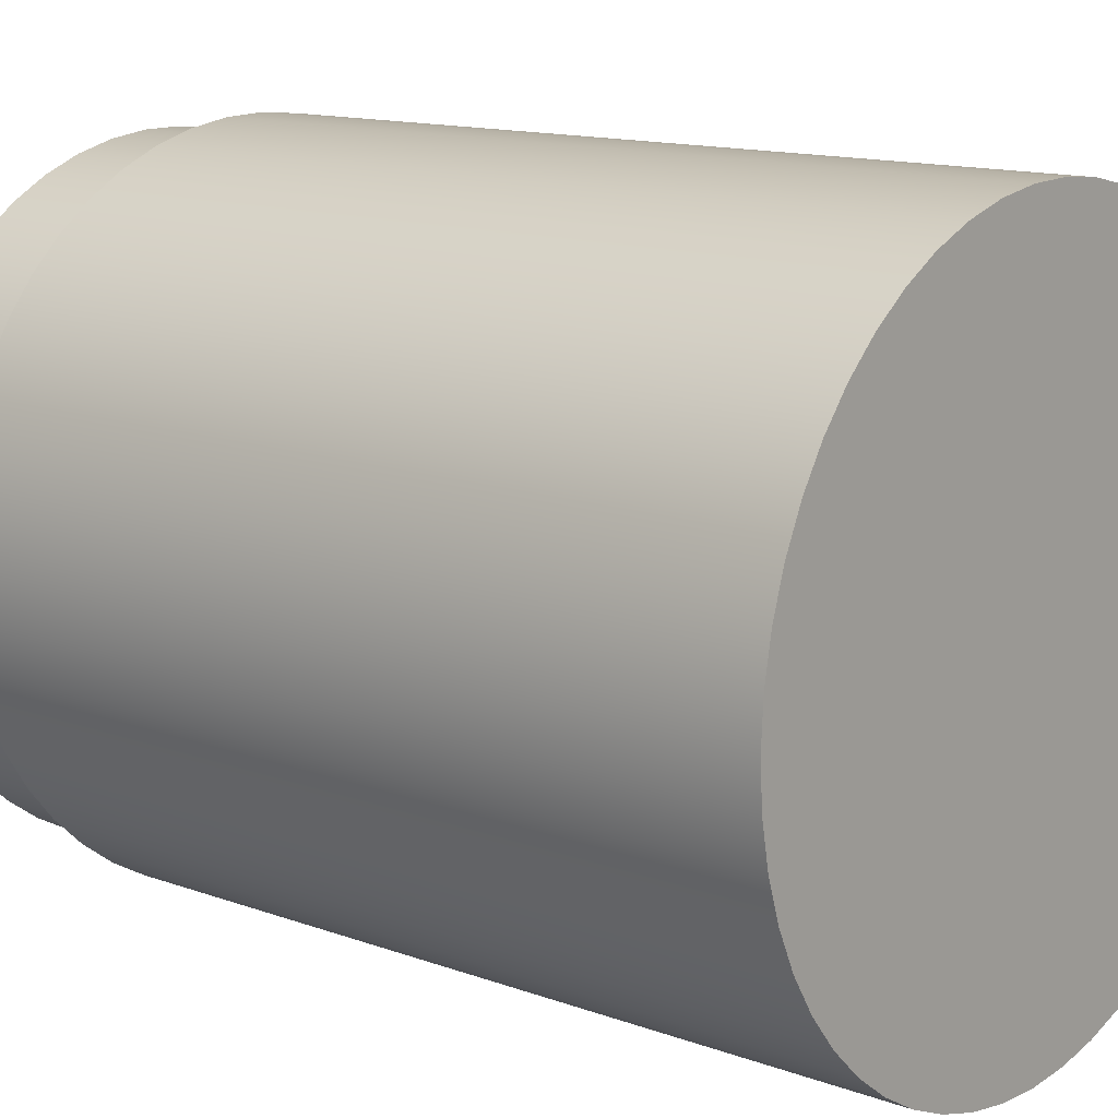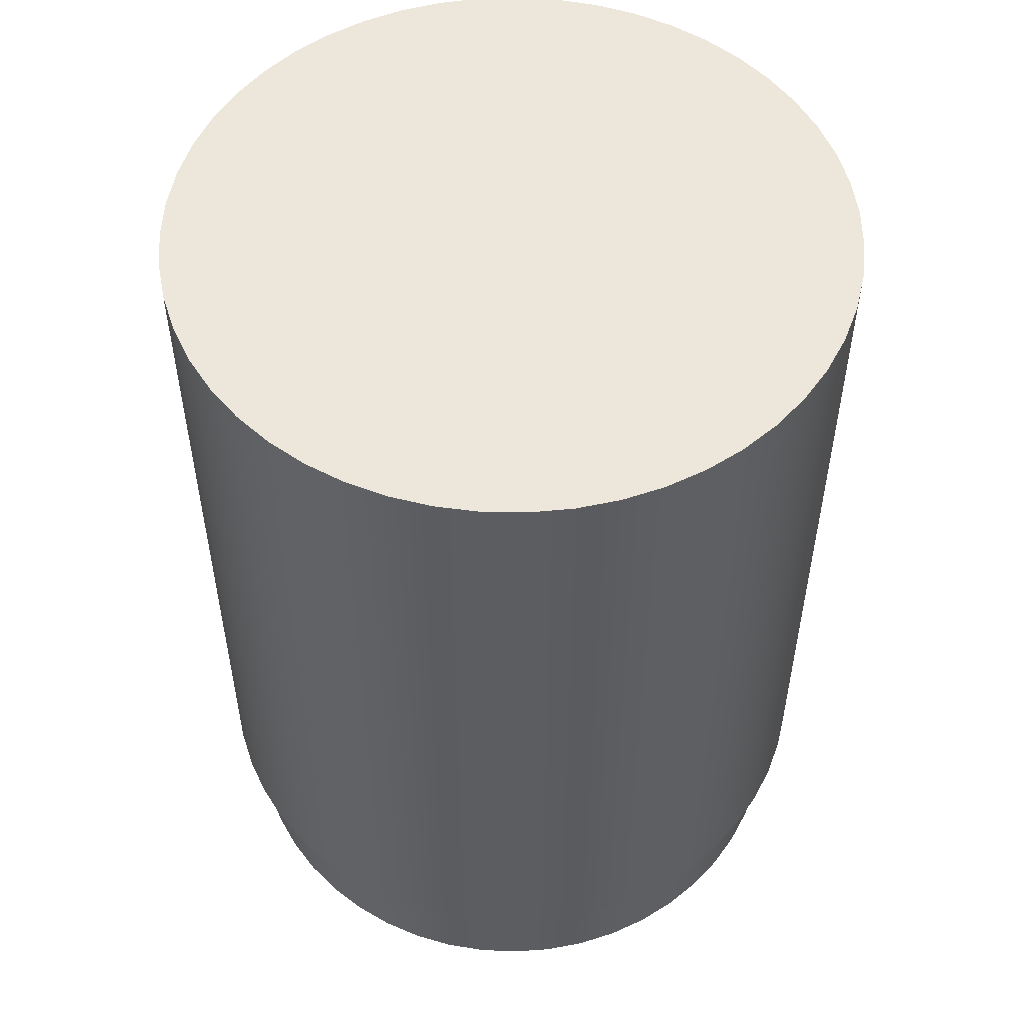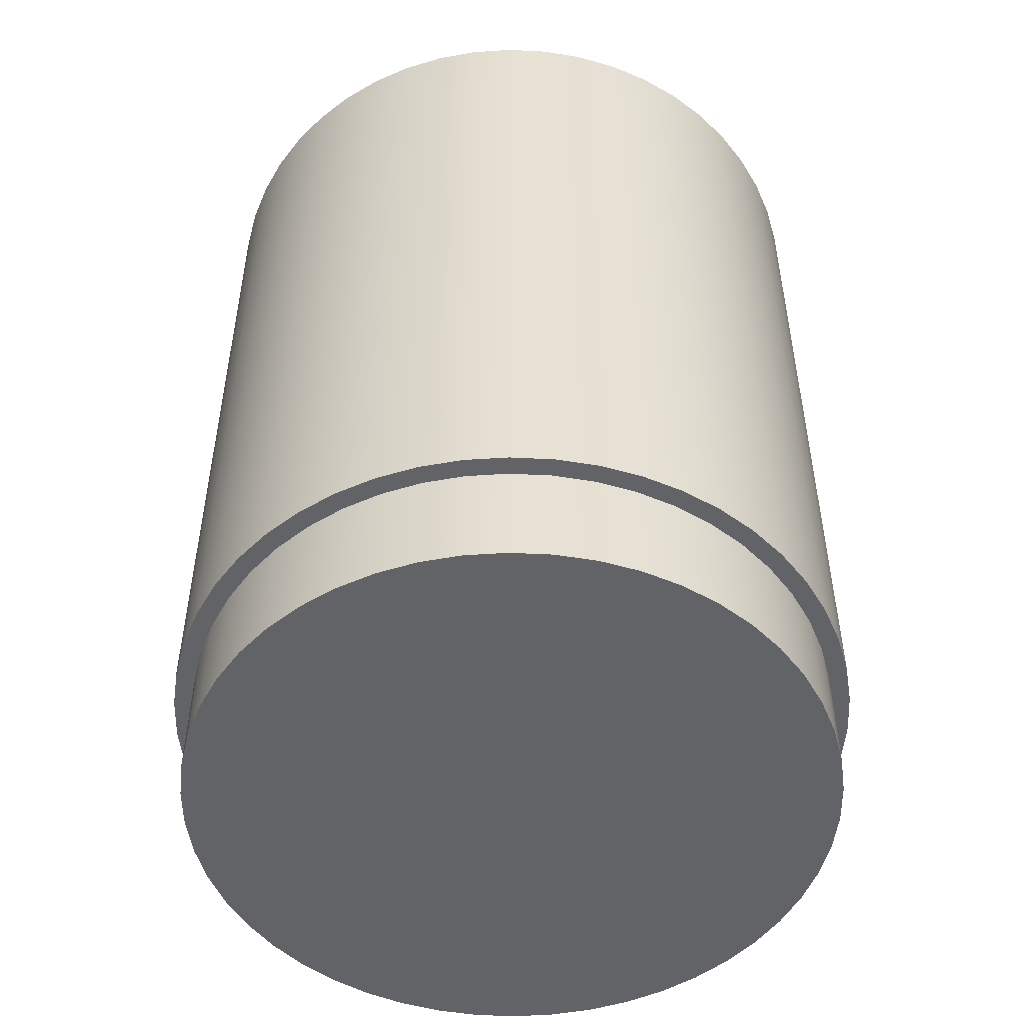
<metadata>
{"format":"obj","ext":"obj","renderer":"f3d","projection":"perspective","resolution":1024,"background":"white","views":[{"elev":13.1,"azim":-50.0,"up":"+Y"},{"elev":53.2,"azim":-177.1,"up":"+Z"},{"elev":-51.0,"azim":-96.6,"up":"+Z"}]}
</metadata>
<code>
v 0.85 -1.041e-16 -0.3
v 0.8433 0.1065 -0.3
v 0.8233 0.2114 -0.3
v 0.7903 0.3129 -0.3
v 0.7449 0.4095 -0.3
v 0.6877 0.4996 -0.3
v 0.6196 0.5819 -0.3
v 0.5418 0.6549 -0.3
v 0.4555 0.7177 -0.3
v 0.3619 0.7691 -0.3
v 0.2627 0.8084 -0.3
v 0.1593 0.8349 -0.3
v 0.05337 0.8483 -0.3
v -0.05337 0.8483 -0.3
v -0.1593 0.8349 -0.3
v -0.2627 0.8084 -0.3
v -0.3619 0.7691 -0.3
v -0.4555 0.7177 -0.3
v -0.5418 0.6549 -0.3
v -0.6196 0.5819 -0.3
v -0.6877 0.4996 -0.3
v -0.7449 0.4095 -0.3
v -0.7903 0.3129 -0.3
v -0.8233 0.2114 -0.3
v -0.8433 0.1065 -0.3
v -0.85 3.775e-16 -0.3
v -0.8433 -0.1065 -0.3
v -0.8233 -0.2114 -0.3
v -0.7903 -0.3129 -0.3
v -0.7449 -0.4095 -0.3
v -0.6877 -0.4996 -0.3
v -0.6196 -0.5819 -0.3
v -0.5418 -0.6549 -0.3
v -0.4555 -0.7177 -0.3
v -0.3619 -0.7691 -0.3
v -0.2627 -0.8084 -0.3
v -0.1593 -0.8349 -0.3
v -0.05337 -0.8483 -0.3
v 0.05337 -0.8483 -0.3
v 0.1593 -0.8349 -0.3
v 0.2627 -0.8084 -0.3
v 0.3619 -0.7691 -0.3
v 0.4555 -0.7177 -0.3
v 0.5418 -0.6549 -0.3
v 0.6196 -0.5819 -0.3
v 0.6877 -0.4996 -0.3
v 0.7449 -0.4095 -0.3
v 0.7903 -0.3129 -0.3
v 0.8233 -0.2114 -0.3
v 0.8433 -0.1065 -0.3
v 0.85 -1.041e-16 0
v 0.8433 -0.1065 0
v 0.8233 -0.2114 0
v 0.7903 -0.3129 0
v 0.7449 -0.4095 0
v 0.6877 -0.4996 0
v 0.6196 -0.5819 0
v 0.5418 -0.6549 0
v 0.4555 -0.7177 0
v 0.3619 -0.7691 0
v 0.2627 -0.8084 0
v 0.1593 -0.8349 0
v 0.05337 -0.8483 0
v -0.05337 -0.8483 0
v -0.1593 -0.8349 0
v -0.2627 -0.8084 0
v -0.3619 -0.7691 0
v -0.4555 -0.7177 0
v -0.5418 -0.6549 0
v -0.6196 -0.5819 0
v -0.6877 -0.4996 0
v -0.7449 -0.4095 0
v -0.7903 -0.3129 0
v -0.8233 -0.2114 0
v -0.8433 -0.1065 0
v -0.85 -3.775e-16 0
v -0.8433 0.1065 0
v -0.8233 0.2114 0
v -0.7903 0.3129 0
v -0.7449 0.4095 0
v -0.6877 0.4996 0
v -0.6196 0.5819 0
v -0.5418 0.6549 0
v -0.4555 0.7177 0
v -0.3619 0.7691 0
v -0.2627 0.8084 0
v -0.1593 0.8349 0
v -0.05337 0.8483 0
v 0.05337 0.8483 0
v 0.1593 0.8349 0
v 0.2627 0.8084 0
v 0.3619 0.7691 0
v 0.4555 0.7177 0
v 0.5418 0.6549 0
v 0.6196 0.5819 0
v 0.6877 0.4996 0
v 0.7449 0.4095 0
v 0.7903 0.3129 0
v 0.8233 0.2114 0
v 0.8433 0.1065 0
v 0.85 -1.041e-16 0
v 0.85 -1.041e-16 -0.3
v 0.85 -1.041e-16 -0.3
v 0.8433 -0.1065 -0.3
v 0.8233 -0.2114 -0.3
v 0.7903 -0.3129 -0.3
v 0.7449 -0.4095 -0.3
v 0.6877 -0.4996 -0.3
v 0.6196 -0.5819 -0.3
v 0.5418 -0.6549 -0.3
v 0.4555 -0.7177 -0.3
v 0.3619 -0.7691 -0.3
v 0.2627 -0.8084 -0.3
v 0.1593 -0.8349 -0.3
v 0.05337 -0.8483 -0.3
v -0.05337 -0.8483 -0.3
v -0.1593 -0.8349 -0.3
v -0.2627 -0.8084 -0.3
v -0.3619 -0.7691 -0.3
v -0.4555 -0.7177 -0.3
v -0.5418 -0.6549 -0.3
v -0.6196 -0.5819 -0.3
v -0.6877 -0.4996 -0.3
v -0.7449 -0.4095 -0.3
v -0.7903 -0.3129 -0.3
v -0.8233 -0.2114 -0.3
v -0.8433 -0.1065 -0.3
v -0.85 3.775e-16 -0.3
v -0.8433 0.1065 -0.3
v -0.8233 0.2114 -0.3
v -0.7903 0.3129 -0.3
v -0.7449 0.4095 -0.3
v -0.6877 0.4996 -0.3
v -0.6196 0.5819 -0.3
v -0.5418 0.6549 -0.3
v -0.4555 0.7177 -0.3
v -0.3619 0.7691 -0.3
v -0.2627 0.8084 -0.3
v -0.1593 0.8349 -0.3
v -0.05337 0.8483 -0.3
v 0.05337 0.8483 -0.3
v 0.1593 0.8349 -0.3
v 0.2627 0.8084 -0.3
v 0.3619 0.7691 -0.3
v 0.4555 0.7177 -0.3
v 0.5418 0.6549 -0.3
v 0.6196 0.5819 -0.3
v 0.6877 0.4996 -0.3
v 0.7449 0.4095 -0.3
v 0.7903 0.3129 -0.3
v 0.8233 0.2114 -0.3
v 0.8433 0.1065 -0.3
v -0.9 -1.102e-16 2.1
v -0.8932 0.1106 2.1
v -0.8728 0.2195 2.1
v -0.8392 0.3251 2.1
v -0.7929 0.4258 2.1
v -0.7346 0.52 2.1
v -0.6651 0.6063 2.1
v -0.5856 0.6835 2.1
v -0.4971 0.7502 2.1
v -0.4012 0.8056 2.1
v -0.2991 0.8488 2.1
v -0.1925 0.8792 2.1
v -0.08304 0.8962 2.1
v 0.02772 0.8996 2.1
v 0.1381 0.8893 2.1
v 0.2463 0.8656 2.1
v 0.3508 0.8288 2.1
v 0.45 0.7794 2.1
v 0.5424 0.7182 2.1
v 0.6265 0.6461 2.1
v 0.7012 0.5642 2.1
v 0.7652 0.4738 2.1
v 0.8176 0.3762 2.1
v 0.8576 0.2728 2.1
v 0.8847 0.1654 2.1
v 0.8983 0.0554 2.1
v 0.8983 -0.0554 2.1
v 0.8847 -0.1654 2.1
v 0.8576 -0.2728 2.1
v 0.8176 -0.3762 2.1
v 0.7652 -0.4738 2.1
v 0.7012 -0.5642 2.1
v 0.6265 -0.6461 2.1
v 0.5424 -0.7182 2.1
v 0.45 -0.7794 2.1
v 0.3508 -0.8288 2.1
v 0.2463 -0.8656 2.1
v 0.1381 -0.8893 2.1
v 0.02772 -0.8996 2.1
v -0.08304 -0.8962 2.1
v -0.1925 -0.8792 2.1
v -0.2991 -0.8488 2.1
v -0.4012 -0.8056 2.1
v -0.4971 -0.7502 2.1
v -0.5856 -0.6835 2.1
v -0.6651 -0.6063 2.1
v -0.7346 -0.52 2.1
v -0.7929 -0.4258 2.1
v -0.8392 -0.3251 2.1
v -0.8728 -0.2195 2.1
v -0.8932 -0.1106 2.1
v -0.9 -1.102e-16 0
v -0.8932 -0.1106 0
v -0.8728 -0.2195 0
v -0.8392 -0.3251 0
v -0.7929 -0.4258 0
v -0.7346 -0.52 0
v -0.6651 -0.6063 0
v -0.5856 -0.6835 0
v -0.4971 -0.7502 0
v -0.4012 -0.8056 0
v -0.2991 -0.8488 0
v -0.1925 -0.8792 0
v -0.08304 -0.8962 0
v 0.02772 -0.8996 0
v 0.1381 -0.8893 0
v 0.2463 -0.8656 0
v 0.3508 -0.8288 0
v 0.45 -0.7794 0
v 0.5424 -0.7182 0
v 0.6265 -0.6461 0
v 0.7012 -0.5642 0
v 0.7652 -0.4738 0
v 0.8176 -0.3762 0
v 0.8576 -0.2728 0
v 0.8847 -0.1654 0
v 0.8983 -0.0554 0
v 0.8983 0.0554 0
v 0.8847 0.1654 0
v 0.8576 0.2728 0
v 0.8176 0.3762 0
v 0.7652 0.4738 0
v 0.7012 0.5642 0
v 0.6265 0.6461 0
v 0.5424 0.7182 0
v 0.45 0.7794 0
v 0.3508 0.8288 0
v 0.2463 0.8656 0
v 0.1381 0.8893 0
v 0.02772 0.8996 0
v -0.08304 0.8962 0
v -0.1925 0.8792 0
v -0.2991 0.8488 0
v -0.4012 0.8056 0
v -0.4971 0.7502 0
v -0.5856 0.6835 0
v -0.6651 0.6063 0
v -0.7346 0.52 0
v -0.7929 0.4258 0
v -0.8392 0.3251 0
v -0.8728 0.2195 0
v -0.8932 0.1106 0
v -0.9 -1.102e-16 0
v -0.9 -1.102e-16 2.1
v -0.9 -1.102e-16 2.1
v -0.8932 -0.1106 2.1
v -0.8728 -0.2195 2.1
v -0.8392 -0.3251 2.1
v -0.7929 -0.4258 2.1
v -0.7346 -0.52 2.1
v -0.6651 -0.6063 2.1
v -0.5856 -0.6835 2.1
v -0.4971 -0.7502 2.1
v -0.4012 -0.8056 2.1
v -0.2991 -0.8488 2.1
v -0.1925 -0.8792 2.1
v -0.08304 -0.8962 2.1
v 0.02772 -0.8996 2.1
v 0.1381 -0.8893 2.1
v 0.2463 -0.8656 2.1
v 0.3508 -0.8288 2.1
v 0.45 -0.7794 2.1
v 0.5424 -0.7182 2.1
v 0.6265 -0.6461 2.1
v 0.7012 -0.5642 2.1
v 0.7652 -0.4738 2.1
v 0.8176 -0.3762 2.1
v 0.8576 -0.2728 2.1
v 0.8847 -0.1654 2.1
v 0.8983 -0.0554 2.1
v 0.8983 0.0554 2.1
v 0.8847 0.1654 2.1
v 0.8576 0.2728 2.1
v 0.8176 0.3762 2.1
v 0.7652 0.4738 2.1
v 0.7012 0.5642 2.1
v 0.6265 0.6461 2.1
v 0.5424 0.7182 2.1
v 0.45 0.7794 2.1
v 0.3508 0.8288 2.1
v 0.2463 0.8656 2.1
v 0.1381 0.8893 2.1
v 0.02772 0.8996 2.1
v -0.08304 0.8962 2.1
v -0.1925 0.8792 2.1
v -0.2991 0.8488 2.1
v -0.4012 0.8056 2.1
v -0.4971 0.7502 2.1
v -0.5856 0.6835 2.1
v -0.6651 0.6063 2.1
v -0.7346 0.52 2.1
v -0.7929 0.4258 2.1
v -0.8392 0.3251 2.1
v -0.8728 0.2195 2.1
v -0.8932 0.1106 2.1
v 0.85 -1.041e-16 0
v 0.8433 0.1065 0
v 0.8233 0.2114 0
v 0.7903 0.3129 0
v 0.7449 0.4095 0
v 0.6877 0.4996 0
v 0.6196 0.5819 0
v 0.5418 0.6549 0
v 0.4555 0.7177 0
v 0.3619 0.7691 0
v 0.2627 0.8084 0
v 0.1593 0.8349 0
v 0.05337 0.8483 0
v -0.05337 0.8483 0
v -0.1593 0.8349 0
v -0.2627 0.8084 0
v -0.3619 0.7691 0
v -0.4555 0.7177 0
v -0.5418 0.6549 0
v -0.6196 0.5819 0
v -0.6877 0.4996 0
v -0.7449 0.4095 0
v -0.7903 0.3129 0
v -0.8233 0.2114 0
v -0.8433 0.1065 0
v -0.85 -3.775e-16 0
v -0.8433 -0.1065 0
v -0.8233 -0.2114 0
v -0.7903 -0.3129 0
v -0.7449 -0.4095 0
v -0.6877 -0.4996 0
v -0.6196 -0.5819 0
v -0.5418 -0.6549 0
v -0.4555 -0.7177 0
v -0.3619 -0.7691 0
v -0.2627 -0.8084 0
v -0.1593 -0.8349 0
v -0.05337 -0.8483 0
v 0.05337 -0.8483 0
v 0.1593 -0.8349 0
v 0.2627 -0.8084 0
v 0.3619 -0.7691 0
v 0.4555 -0.7177 0
v 0.5418 -0.6549 0
v 0.6196 -0.5819 0
v 0.6877 -0.4996 0
v 0.7449 -0.4095 0
v 0.7903 -0.3129 0
v 0.8233 -0.2114 0
v 0.8433 -0.1065 0
v -0.9 -1.102e-16 0
v -0.8932 0.1106 0
v -0.8728 0.2195 0
v -0.8392 0.3251 0
v -0.7929 0.4258 0
v -0.7346 0.52 0
v -0.6651 0.6063 0
v -0.5856 0.6835 0
v -0.4971 0.7502 0
v -0.4012 0.8056 0
v -0.2991 0.8488 0
v -0.1925 0.8792 0
v -0.08304 0.8962 0
v 0.02772 0.8996 0
v 0.1381 0.8893 0
v 0.2463 0.8656 0
v 0.3508 0.8288 0
v 0.45 0.7794 0
v 0.5424 0.7182 0
v 0.6265 0.6461 0
v 0.7012 0.5642 0
v 0.7652 0.4738 0
v 0.8176 0.3762 0
v 0.8576 0.2728 0
v 0.8847 0.1654 0
v 0.8983 0.0554 0
v 0.8983 -0.0554 0
v 0.8847 -0.1654 0
v 0.8576 -0.2728 0
v 0.8176 -0.3762 0
v 0.7652 -0.4738 0
v 0.7012 -0.5642 0
v 0.6265 -0.6461 0
v 0.5424 -0.7182 0
v 0.45 -0.7794 0
v 0.3508 -0.8288 0
v 0.2463 -0.8656 0
v 0.1381 -0.8893 0
v 0.02772 -0.8996 0
v -0.08304 -0.8962 0
v -0.1925 -0.8792 0
v -0.2991 -0.8488 0
v -0.4012 -0.8056 0
v -0.4971 -0.7502 0
v -0.5856 -0.6835 0
v -0.6651 -0.6063 0
v -0.7346 -0.52 0
v -0.7929 -0.4258 0
v -0.8392 -0.3251 0
v -0.8728 -0.2195 0
v -0.8932 -0.1106 0
g fce2b186-e2e2-11ea-b326-54bf646e7e1f
f 2 100 1
f 1 100 101
f 102 51 50
f 50 51 52
f 50 52 49
f 49 52 53
f 49 53 48
f 48 53 54
f 48 54 47
f 47 54 55
f 47 55 46
f 46 55 56
f 46 56 45
f 45 56 57
f 45 57 44
f 44 57 58
f 44 58 43
f 43 58 59
f 43 59 42
f 42 59 60
f 42 60 41
f 41 60 61
f 41 61 40
f 40 61 62
f 40 62 39
f 39 62 63
f 39 63 38
f 38 63 64
f 38 64 37
f 37 64 65
f 37 65 36
f 36 65 66
f 36 66 35
f 35 66 67
f 35 67 34
f 34 67 68
f 34 68 33
f 33 68 69
f 33 69 32
f 32 69 70
f 32 70 31
f 31 70 71
f 31 71 30
f 30 71 72
f 30 72 29
f 29 72 73
f 29 73 28
f 28 73 74
f 28 74 27
f 27 74 75
f 27 75 26
f 26 75 76
f 26 76 25
f 25 76 77
f 25 77 24
f 24 77 78
f 24 78 23
f 23 78 79
f 23 79 22
f 22 79 80
f 22 80 21
f 21 80 81
f 21 81 20
f 20 81 82
f 20 82 19
f 19 82 83
f 19 83 18
f 18 83 84
f 18 84 17
f 17 84 85
f 17 85 16
f 16 85 86
f 16 86 15
f 15 86 87
f 15 87 14
f 14 87 88
f 14 88 13
f 13 88 89
f 13 89 12
f 12 89 90
f 12 90 11
f 11 90 91
f 11 91 10
f 10 91 92
f 10 92 9
f 9 92 93
f 9 93 8
f 8 93 94
f 8 94 7
f 7 94 95
f 7 95 6
f 6 95 96
f 6 96 5
f 5 96 97
f 5 97 4
f 4 97 98
f 4 98 3
f 3 98 99
f 3 99 2
f 2 99 100
g fce3269a-e2e2-11ea-9225-54bf646e7e1f
f 104 127 103
f 103 127 128
f 103 128 152
f 152 128 129
f 152 129 151
f 151 129 130
f 151 130 150
f 150 130 131
f 150 131 149
f 149 131 132
f 149 132 148
f 148 132 133
f 148 133 147
f 147 133 134
f 147 134 146
f 146 134 135
f 146 135 145
f 145 135 136
f 145 136 144
f 144 136 137
f 144 137 143
f 143 137 138
f 143 138 142
f 142 138 139
f 142 139 141
f 141 139 140
f 127 104 126
f 126 104 105
f 126 105 125
f 125 105 106
f 125 106 124
f 124 106 107
f 124 107 123
f 123 107 108
f 123 108 122
f 122 108 109
f 122 109 121
f 121 109 110
f 121 110 120
f 120 110 111
f 120 111 119
f 119 111 112
f 119 112 118
f 118 112 113
f 118 113 117
f 117 113 114
f 117 114 116
f 116 114 115
g fc983e9e-e2e2-11ea-bac9-54bf646e7e1f
f 154 254 153
f 153 254 255
f 256 204 203
f 203 204 205
f 203 205 202
f 202 205 206
f 202 206 201
f 201 206 207
f 201 207 200
f 200 207 208
f 200 208 199
f 199 208 209
f 199 209 198
f 198 209 210
f 198 210 197
f 197 210 211
f 197 211 196
f 196 211 212
f 196 212 195
f 195 212 213
f 195 213 194
f 194 213 214
f 194 214 193
f 193 214 215
f 193 215 192
f 192 215 216
f 192 216 191
f 191 216 217
f 191 217 190
f 190 217 218
f 190 218 189
f 189 218 219
f 189 219 188
f 188 219 220
f 188 220 187
f 187 220 221
f 187 221 186
f 186 221 222
f 186 222 185
f 185 222 223
f 185 223 184
f 184 223 224
f 184 224 183
f 183 224 225
f 183 225 182
f 182 225 226
f 182 226 181
f 181 226 227
f 181 227 180
f 180 227 228
f 180 228 179
f 179 228 229
f 179 229 178
f 178 229 230
f 178 230 177
f 177 230 231
f 177 231 176
f 176 231 232
f 176 232 175
f 175 232 233
f 175 233 174
f 174 233 234
f 174 234 173
f 173 234 235
f 173 235 172
f 172 235 236
f 172 236 171
f 171 236 237
f 171 237 170
f 170 237 238
f 170 238 169
f 169 238 239
f 169 239 168
f 168 239 240
f 168 240 167
f 167 240 241
f 167 241 166
f 166 241 242
f 166 242 165
f 165 242 243
f 165 243 164
f 164 243 244
f 164 244 163
f 163 244 245
f 163 245 162
f 162 245 246
f 162 246 161
f 161 246 247
f 161 247 160
f 160 247 248
f 160 248 159
f 159 248 249
f 159 249 158
f 158 249 250
f 158 250 157
f 157 250 251
f 157 251 156
f 156 251 252
f 156 252 155
f 155 252 253
f 155 253 154
f 154 253 254
g fc988cca-e2e2-11ea-a934-54bf646e7e1f
f 258 282 257
f 257 282 283
f 257 283 307
f 307 283 284
f 307 284 306
f 306 284 285
f 306 285 305
f 305 285 286
f 305 286 304
f 304 286 287
f 304 287 303
f 303 287 288
f 303 288 302
f 302 288 289
f 302 289 301
f 301 289 290
f 301 290 300
f 300 290 291
f 300 291 299
f 299 291 292
f 299 292 298
f 298 292 293
f 298 293 297
f 297 293 294
f 297 294 296
f 296 294 295
f 282 258 281
f 281 258 259
f 281 259 280
f 280 259 260
f 280 260 279
f 279 260 261
f 279 261 278
f 278 261 262
f 278 262 277
f 277 262 263
f 277 263 276
f 276 263 264
f 276 264 275
f 275 264 265
f 275 265 274
f 274 265 266
f 274 266 273
f 273 266 267
f 273 267 272
f 272 267 268
f 272 268 271
f 271 268 269
f 271 269 270
g fc98dae4-e2e2-11ea-882a-54bf646e7e1f
f 309 383 308
f 308 383 384
f 308 384 357
f 357 384 385
f 357 385 356
f 356 385 386
f 356 386 355
f 355 386 387
f 355 387 354
f 354 387 388
f 354 388 353
f 353 388 389
f 353 389 352
f 352 389 390
f 352 390 351
f 351 390 391
f 351 391 350
f 350 391 392
f 350 392 349
f 349 392 393
f 349 393 348
f 348 393 394
f 348 394 347
f 347 394 395
f 347 395 346
f 346 395 396
f 346 396 345
f 345 396 397
f 345 397 344
f 344 397 398
f 344 398 343
f 343 398 399
f 343 399 342
f 342 399 400
f 342 400 341
f 341 400 401
f 341 401 340
f 340 401 402
f 340 402 339
f 339 402 403
f 339 403 338
f 338 403 404
f 338 404 337
f 337 404 405
f 337 405 336
f 336 405 406
f 336 406 335
f 335 406 407
f 335 407 334
f 334 407 408
f 334 408 333
f 333 408 358
f 333 358 359
f 383 309 382
f 382 309 310
f 382 310 381
f 381 310 311
f 381 311 380
f 380 311 312
f 380 312 379
f 379 312 313
f 379 313 378
f 378 313 314
f 378 314 377
f 377 314 315
f 377 315 376
f 376 315 316
f 376 316 375
f 375 316 317
f 375 317 374
f 374 317 318
f 374 318 373
f 373 318 319
f 373 319 372
f 372 319 320
f 372 320 371
f 371 320 321
f 371 321 370
f 370 321 322
f 370 322 369
f 369 322 323
f 369 323 368
f 368 323 324
f 368 324 367
f 367 324 325
f 367 325 366
f 366 325 326
f 366 326 365
f 365 326 327
f 365 327 364
f 364 327 328
f 364 328 363
f 363 328 329
f 363 329 362
f 362 329 330
f 362 330 361
f 361 330 331
f 361 331 360
f 360 331 332
f 360 332 359
f 359 332 333

</code>
